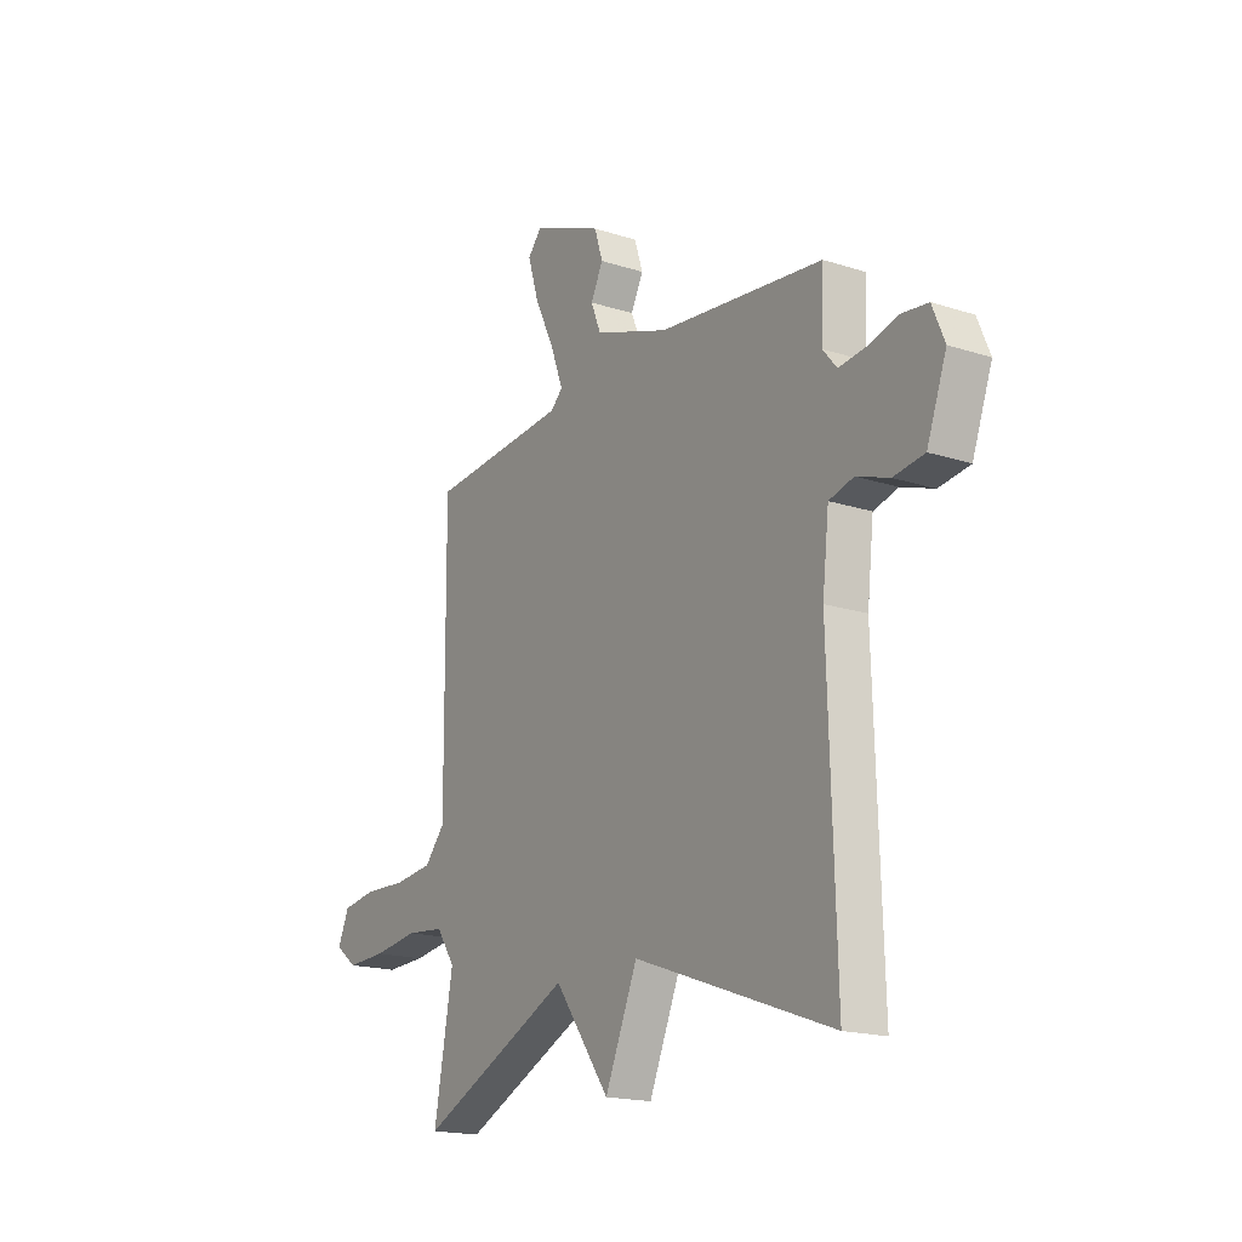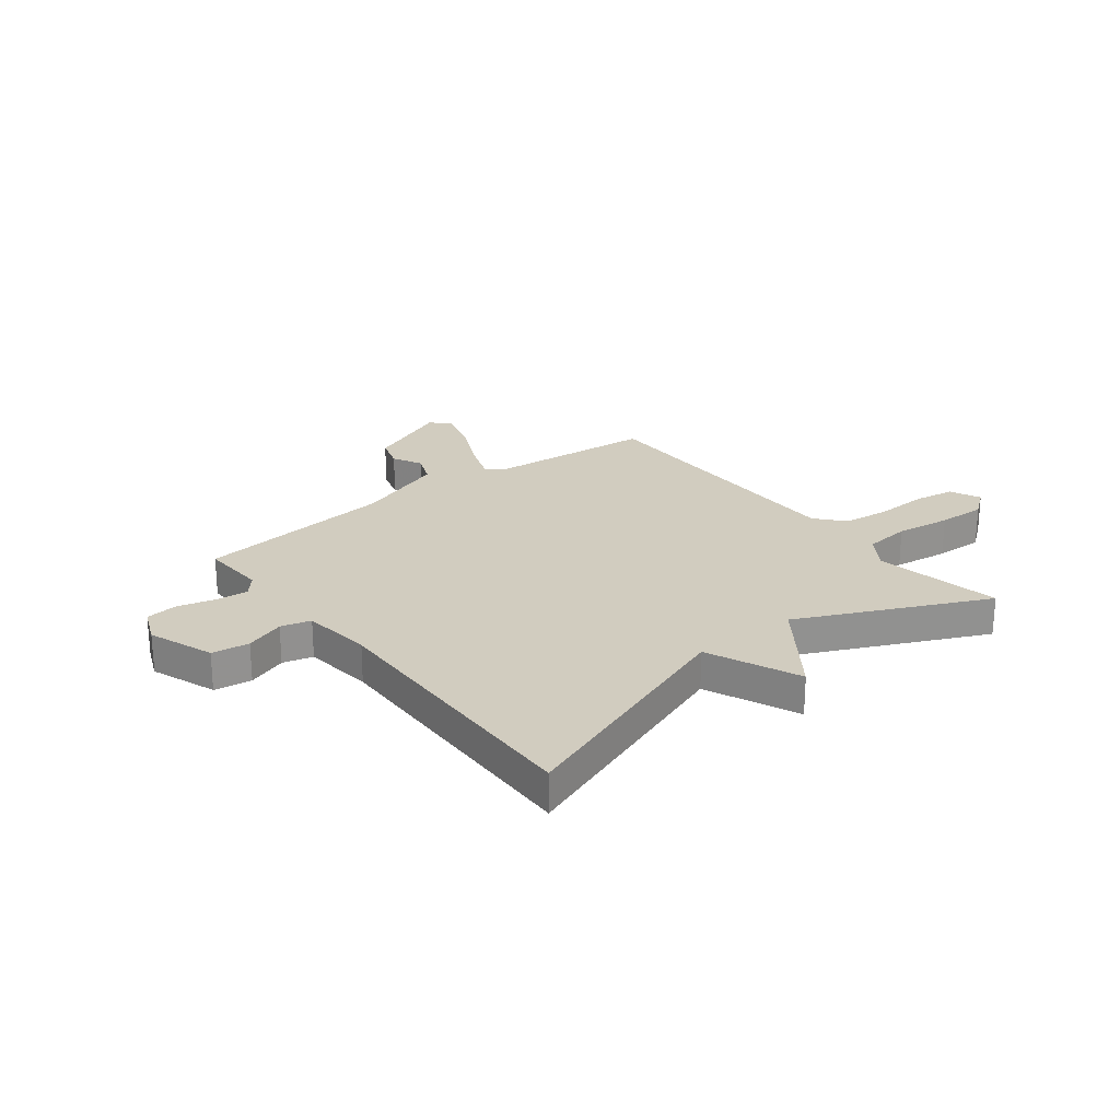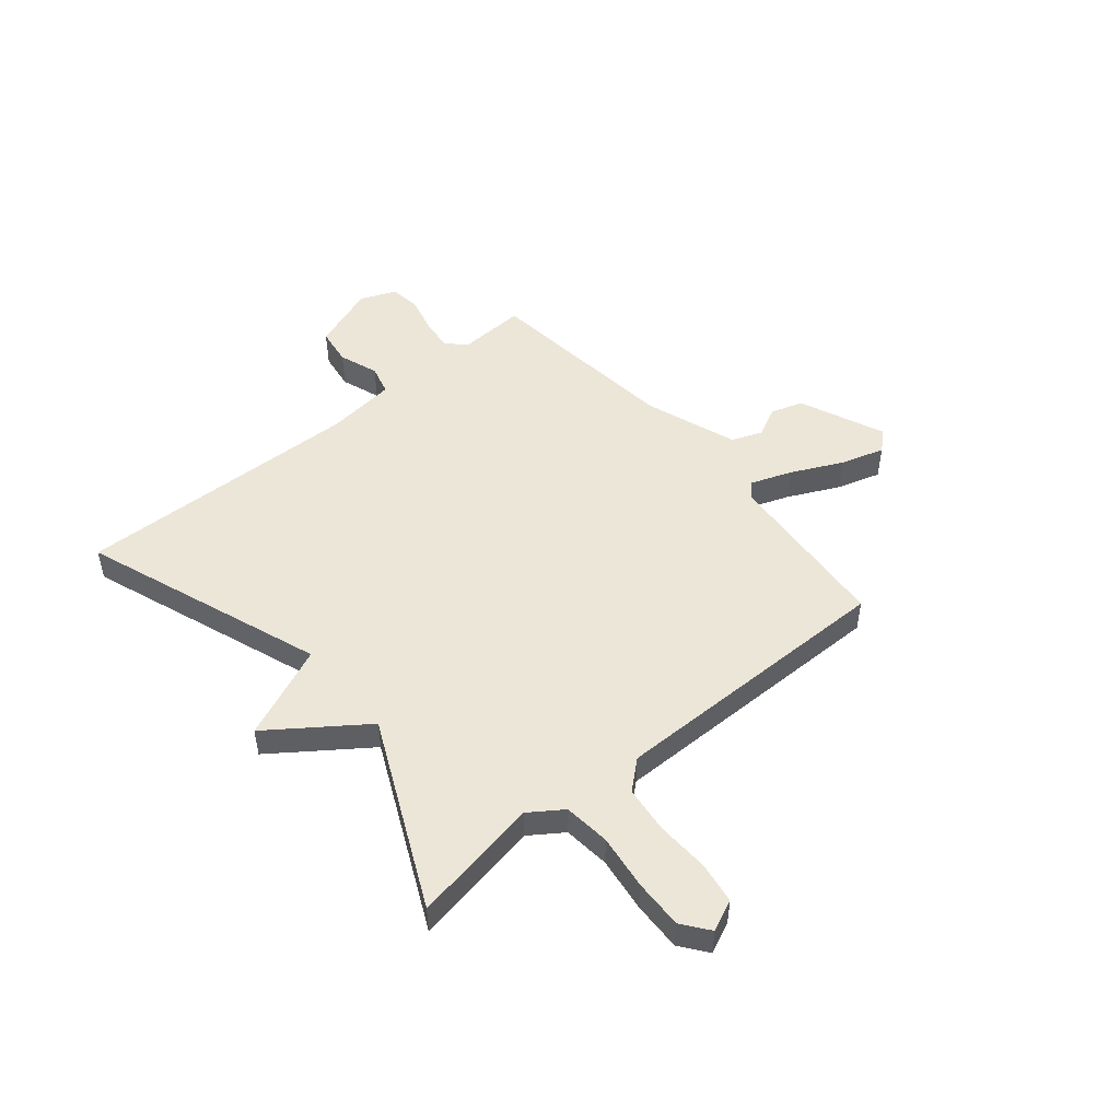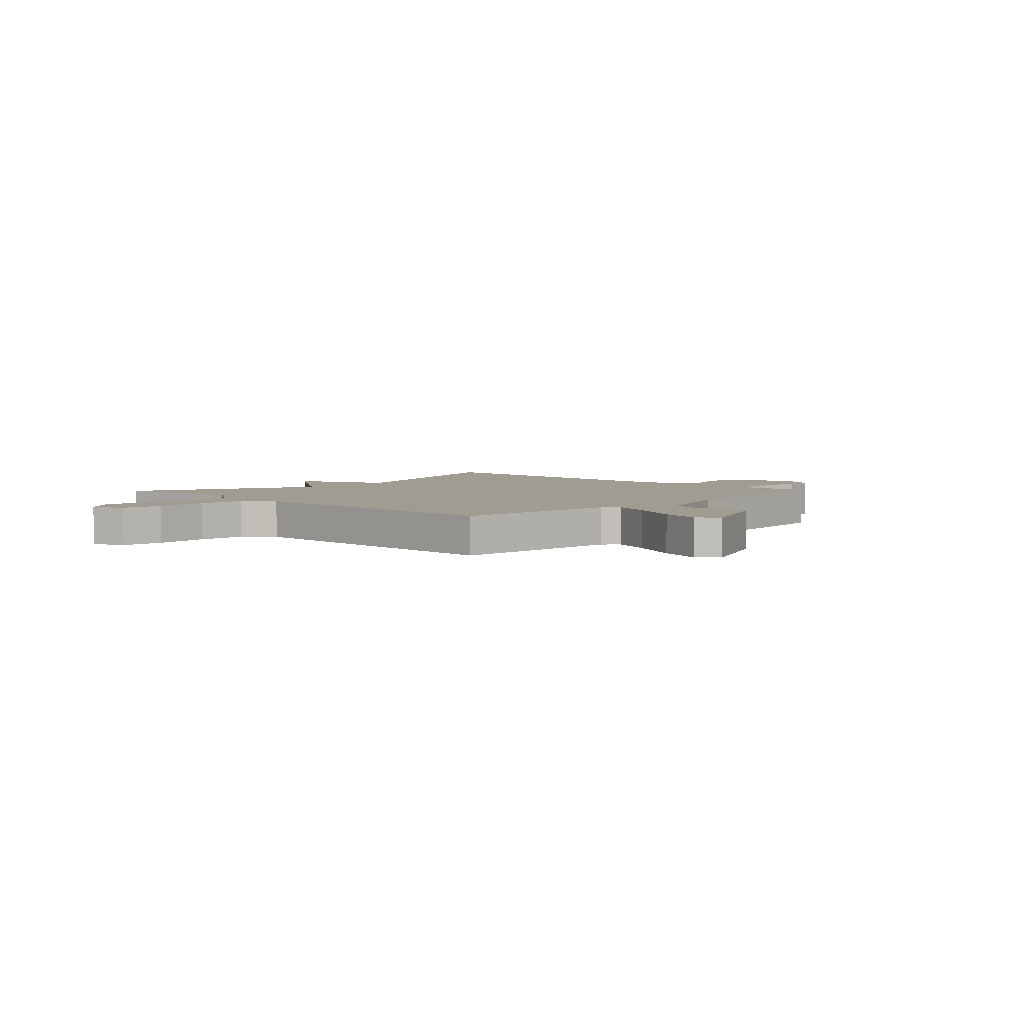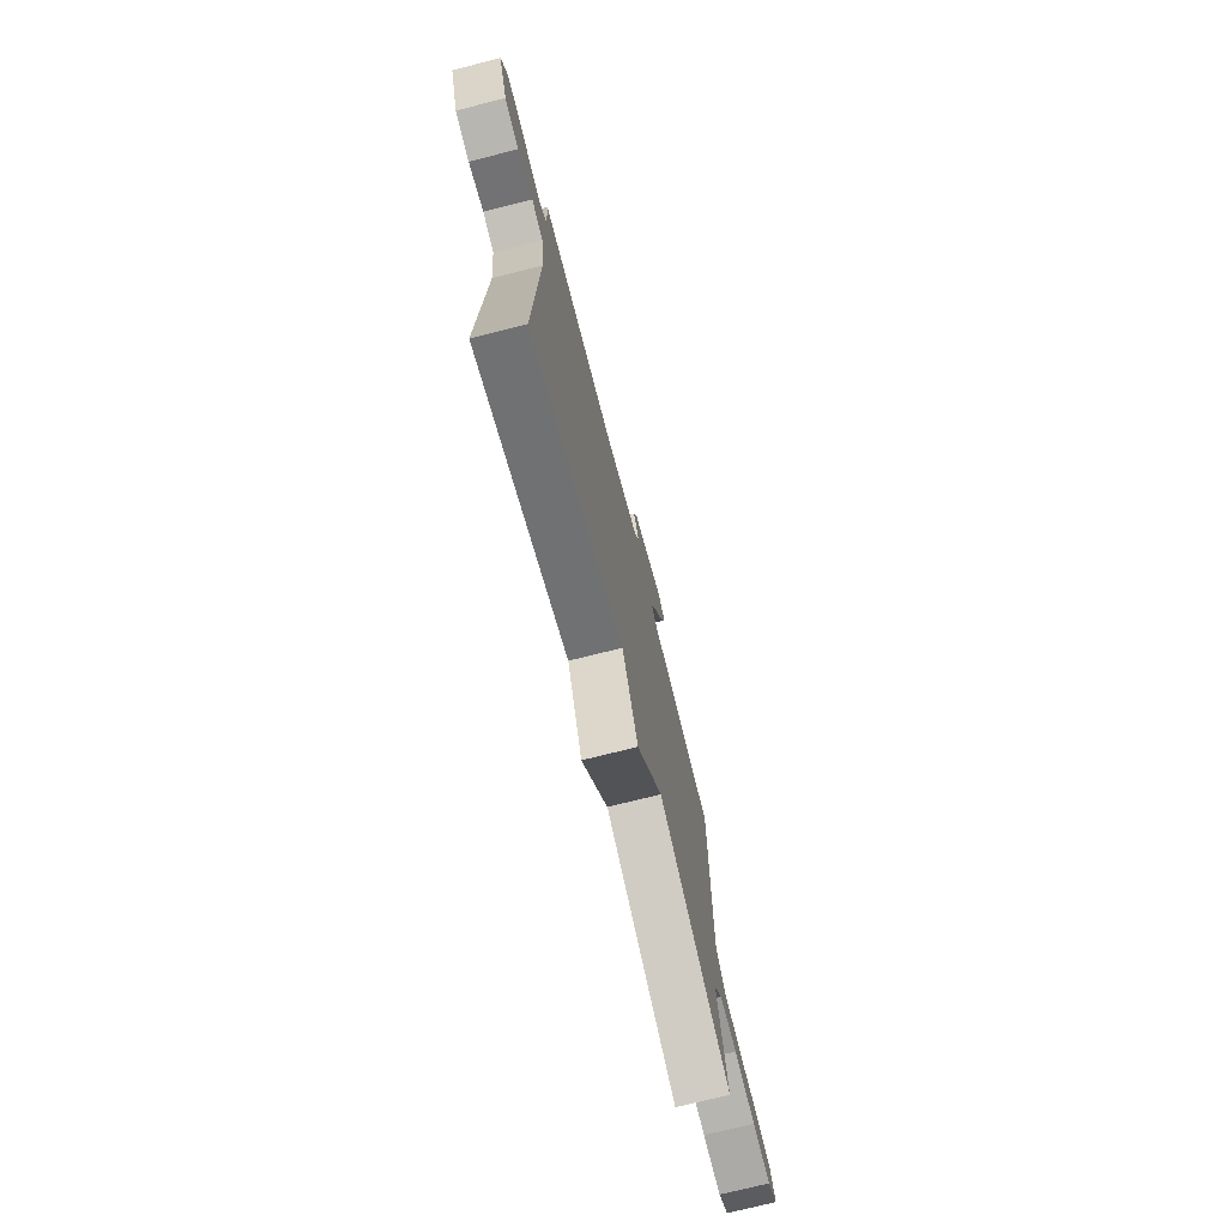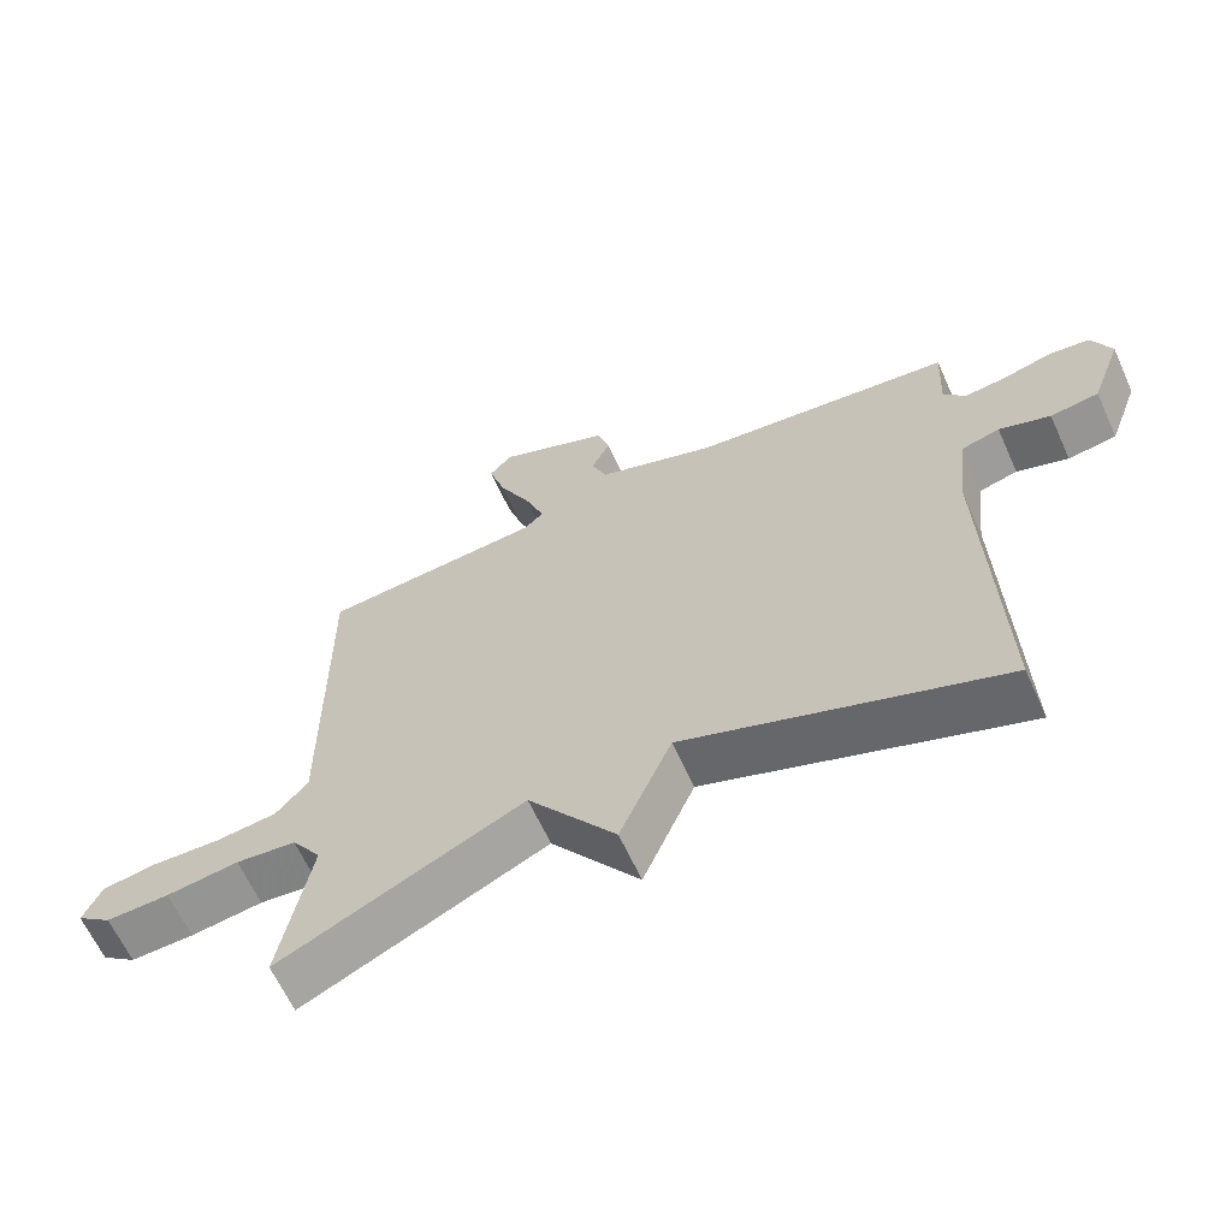
<metadata>
{"format":"obj","ext":"obj","renderer":"f3d","projection":"perspective","resolution":1024,"background":"white","views":[{"elev":-18.1,"azim":57.8,"up":"+Z"},{"elev":24.2,"azim":141.9,"up":"+Y"},{"elev":49.4,"azim":-130.0,"up":"+Y"},{"elev":4.3,"azim":-46.3,"up":"+Y"},{"elev":-74.1,"azim":104.1,"up":"+Z"},{"elev":-63.8,"azim":24.5,"up":"+Z"}]}
</metadata>
<code>
v 0.5 0.07 -0.5
v 0.049 0.07 -0.337
v -0.025 0.07 -0.511
v -0.151 0.07 -0.337
v -0.5 0.07 -0.5
v -0.457 0.07 -0.261
v -0.5 0.07 -0.199
v -0.587 0.07 -0.19
v -0.691 0.07 -0.204
v -0.782 0.07 -0.207
v -0.832 0.07 -0.169
v -0.806 0.07 -0.111
v -0.729 0.07 -0.099
v -0.63 0.07 -0.103
v -0.542 0.07 -0.093
v -0.496 0.07 -0.04
v -0.5 0.07 0.5
v -0.181 0.07 0.527
v -0.154 0.07 0.553
v -0.182 0.07 0.629
v -0.228 0.07 0.724
v -0.253 0.07 0.806
v -0.22 0.07 0.843
v -0.06 0.07 0.775
v -0.041 0.07 0.715
v -0.069 0.07 0.659
v -0.046 0.07 0.602
v 0.125 0.07 0.542
v 0.5 0.07 0.5
v 0.494 0.07 0.377
v 0.526 0.07 0.339
v 0.587 0.07 0.346
v 0.657 0.07 0.364
v 0.716 0.07 0.357
v 0.744 0.07 0.29
v 0.699 0.07 0.167
v 0.629 0.07 0.157
v 0.555 0.07 0.183
v 0.499 0.07 0.168
v 0.484 0.07 0.036
v 0.5 0 -0.5
v 0.049 0 -0.337
v -0.025 0 -0.511
v -0.151 0 -0.337
v -0.5 0 -0.5
v -0.457 0 -0.261
v -0.5 0 -0.199
v -0.587 0 -0.19
v -0.691 0 -0.204
v -0.782 0 -0.207
v -0.832 0 -0.169
v -0.806 0 -0.111
v -0.729 0 -0.099
v -0.63 0 -0.103
v -0.542 0 -0.093
v -0.496 0 -0.04
v -0.5 0 0.5
v -0.181 0 0.527
v -0.154 0 0.553
v -0.182 0 0.629
v -0.228 0 0.724
v -0.253 0 0.806
v -0.22 0 0.843
v -0.06 0 0.775
v -0.041 0 0.715
v -0.069 0 0.659
v -0.046 0 0.602
v 0.125 0 0.542
v 0.5 0 0.5
v 0.494 0 0.377
v 0.526 0 0.339
v 0.587 0 0.346
v 0.657 0 0.364
v 0.716 0 0.357
v 0.744 0 0.29
v 0.699 0 0.167
v 0.629 0 0.157
v 0.555 0 0.183
v 0.499 0 0.168
v 0.484 0 0.036
f 36 37 38
f 35 36 38
f 34 35 38
f 33 34 38
f 32 33 38
f 31 32 38 39
f 30 31 39
f 28 29 30
f 30 39 40
f 28 30 40
f 27 28 40
f 24 25 26
f 23 24 26
f 22 23 26
f 21 22 26
f 20 21 26
f 19 20 26 27
f 40 1 2
f 27 40 2
f 19 27 2
f 18 19 2
f 12 13 14
f 11 12 14
f 10 11 14
f 9 10 14
f 8 9 14
f 7 8 14 15
f 6 7 15 16
f 4 5 6
f 2 3 4
f 18 2 4
f 17 18 4
f 4 6 16 17
f 78 77 76
f 78 76 75
f 78 75 74
f 78 74 73
f 78 73 72
f 79 78 72 71
f 79 71 70
f 70 69 68
f 80 79 70
f 80 70 68
f 80 68 67
f 66 65 64
f 66 64 63
f 66 63 62
f 66 62 61
f 66 61 60
f 67 66 60 59
f 42 41 80
f 42 80 67
f 42 67 59
f 42 59 58
f 54 53 52
f 54 52 51
f 54 51 50
f 54 50 49
f 54 49 48
f 55 54 48 47
f 56 55 47 46
f 46 45 44
f 44 43 42
f 44 42 58
f 44 58 57
f 57 56 46 44
f 1 41 42 2
f 2 42 43 3
f 3 43 44 4
f 4 44 45 5
f 5 45 46 6
f 6 46 47 7
f 7 47 48 8
f 8 48 49 9
f 9 49 50 10
f 10 50 51 11
f 11 51 52 12
f 12 52 53 13
f 13 53 54 14
f 14 54 55 15
f 15 55 56 16
f 16 56 57 17
f 17 57 58 18
f 18 58 59 19
f 19 59 60 20
f 20 60 61 21
f 21 61 62 22
f 22 62 63 23
f 23 63 64 24
f 24 64 65 25
f 25 65 66 26
f 26 66 67 27
f 27 67 68 28
f 28 68 69 29
f 29 69 70 30
f 30 70 71 31
f 31 71 72 32
f 32 72 73 33
f 33 73 74 34
f 34 74 75 35
f 35 75 76 36
f 36 76 77 37
f 37 77 78 38
f 38 78 79 39
f 39 79 80 40
f 40 80 41 1

</code>
